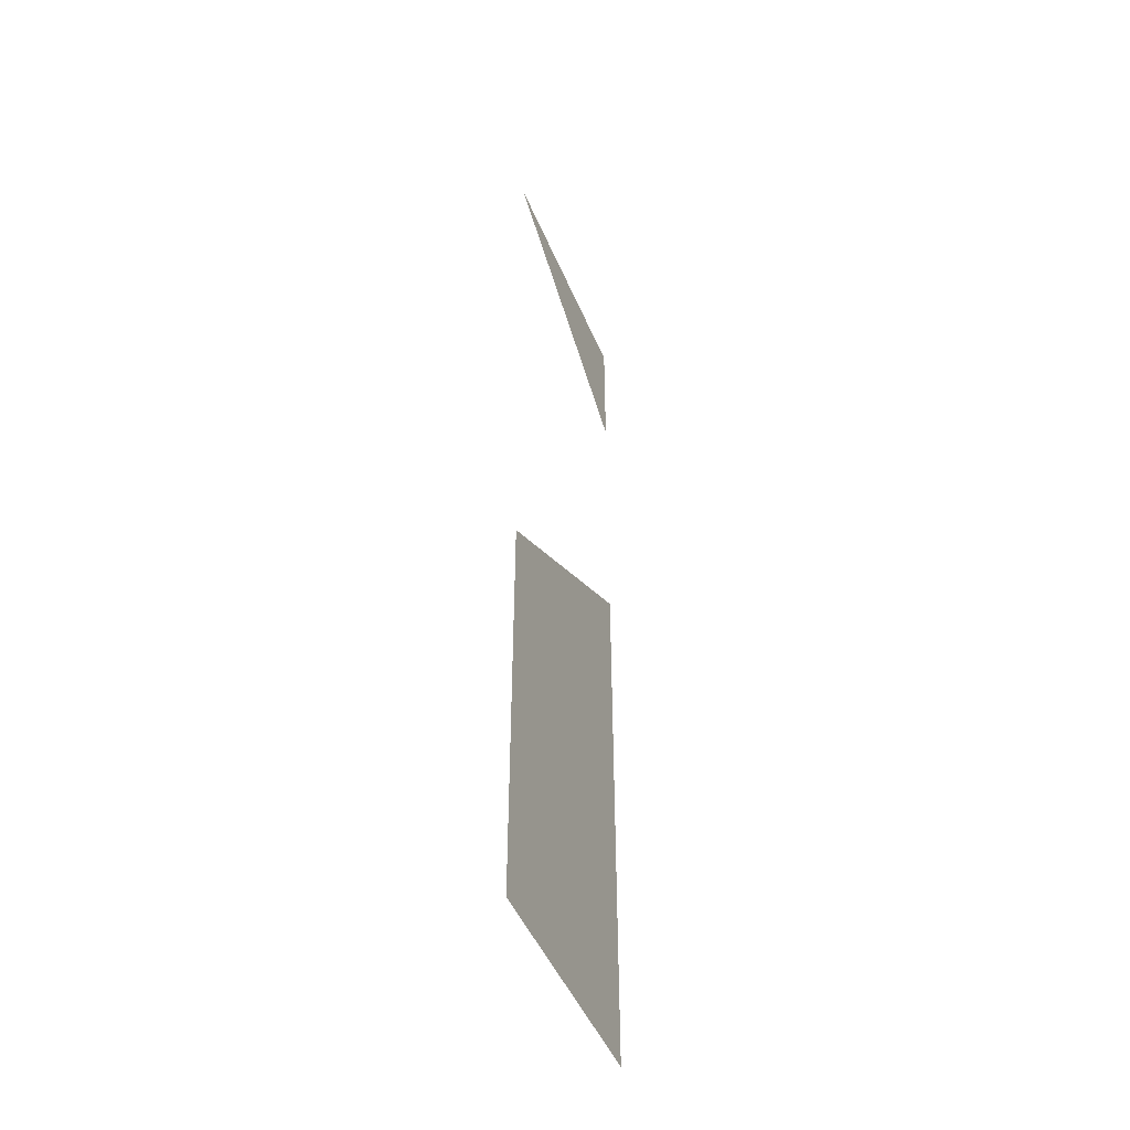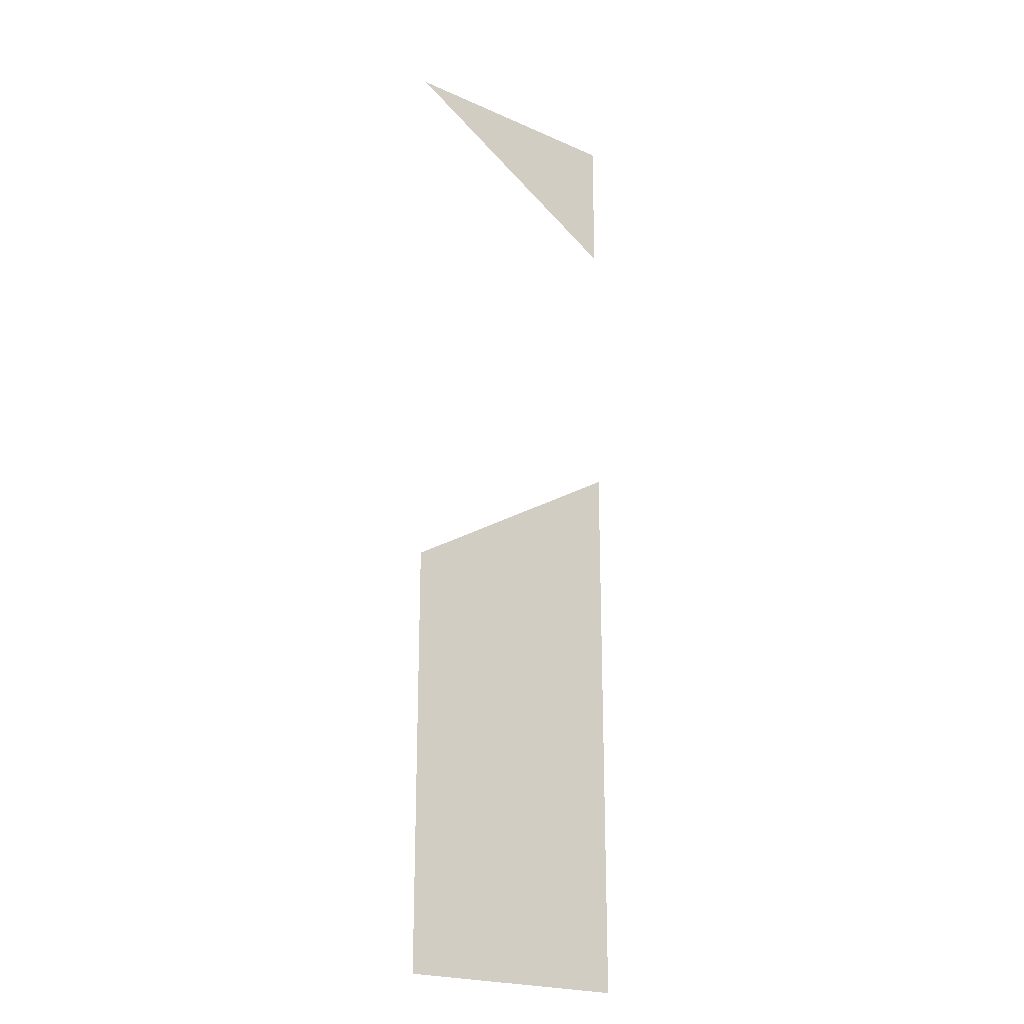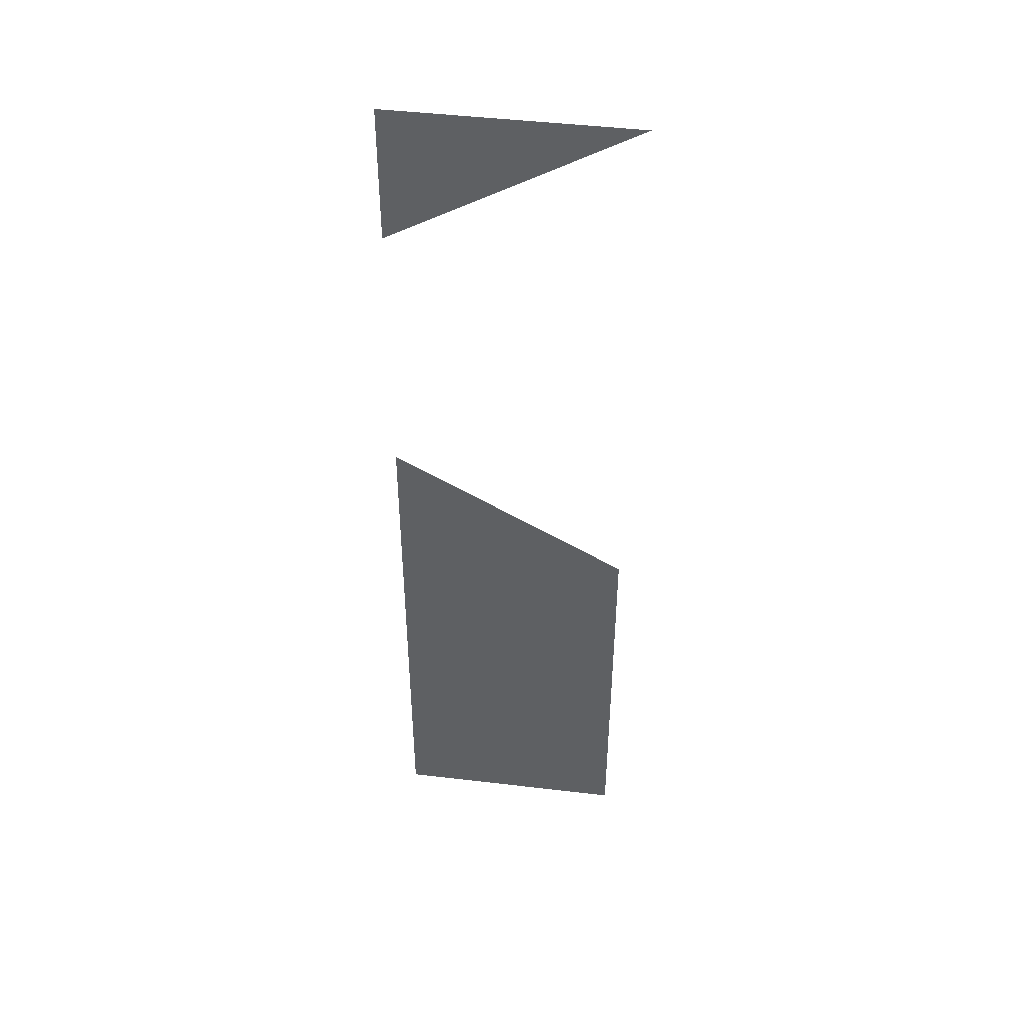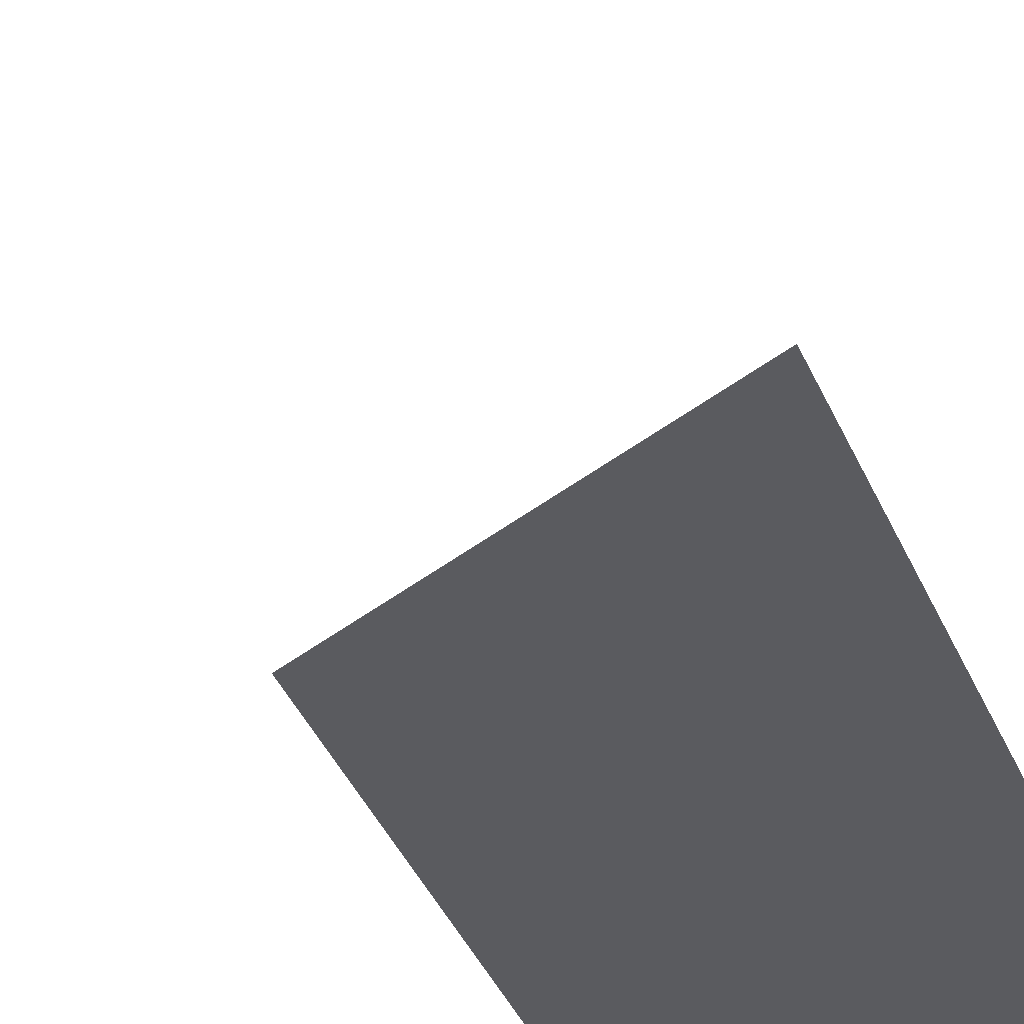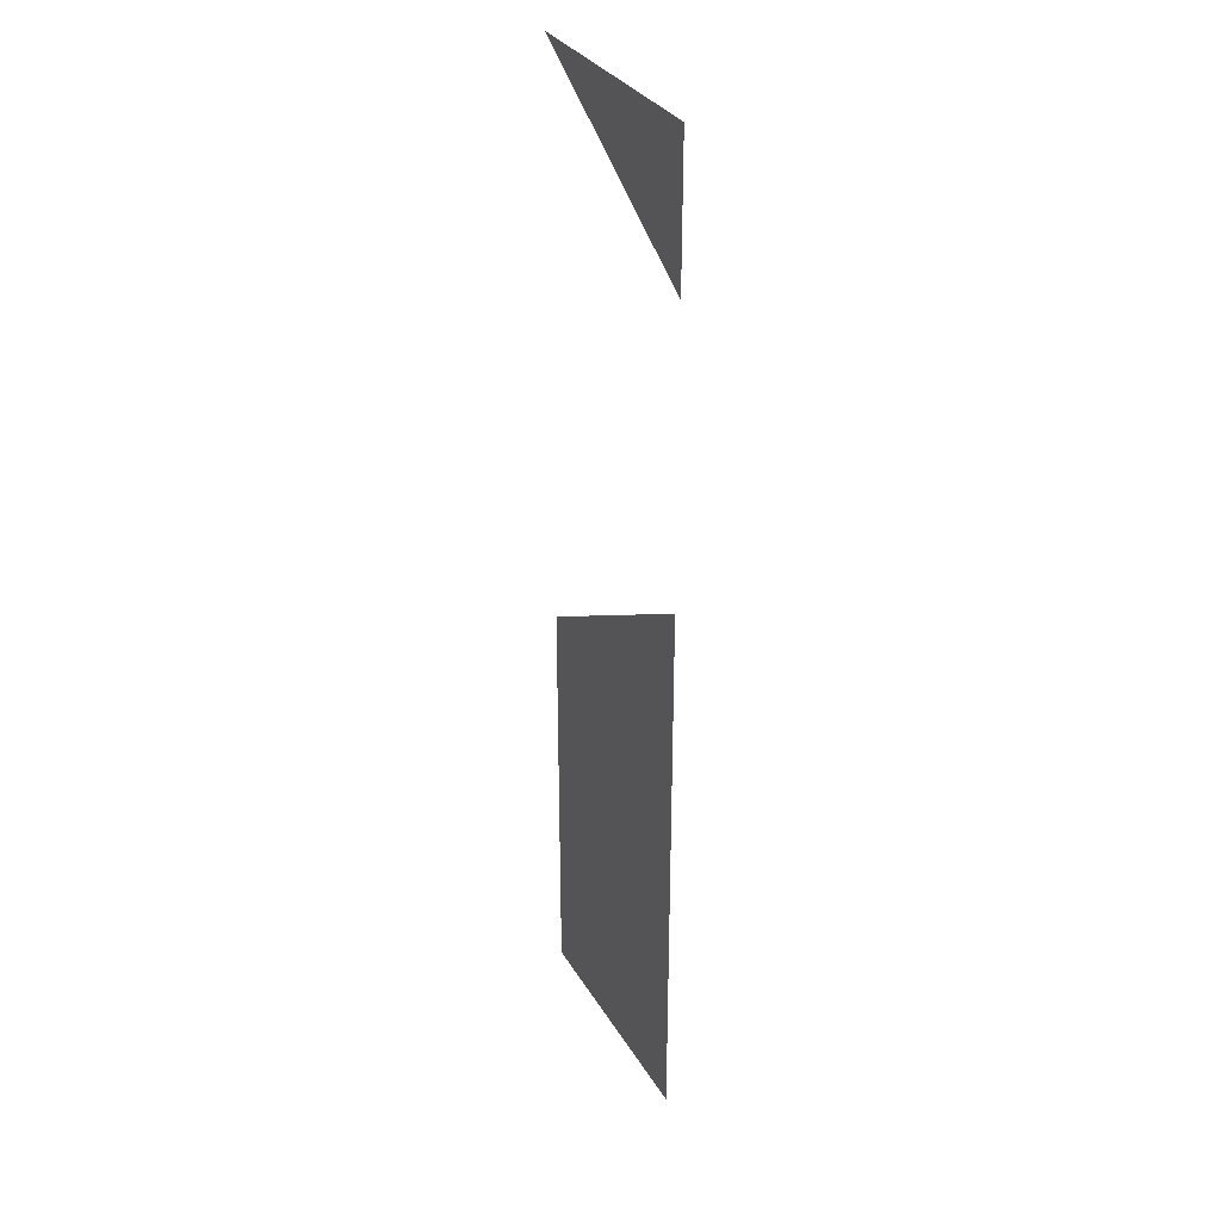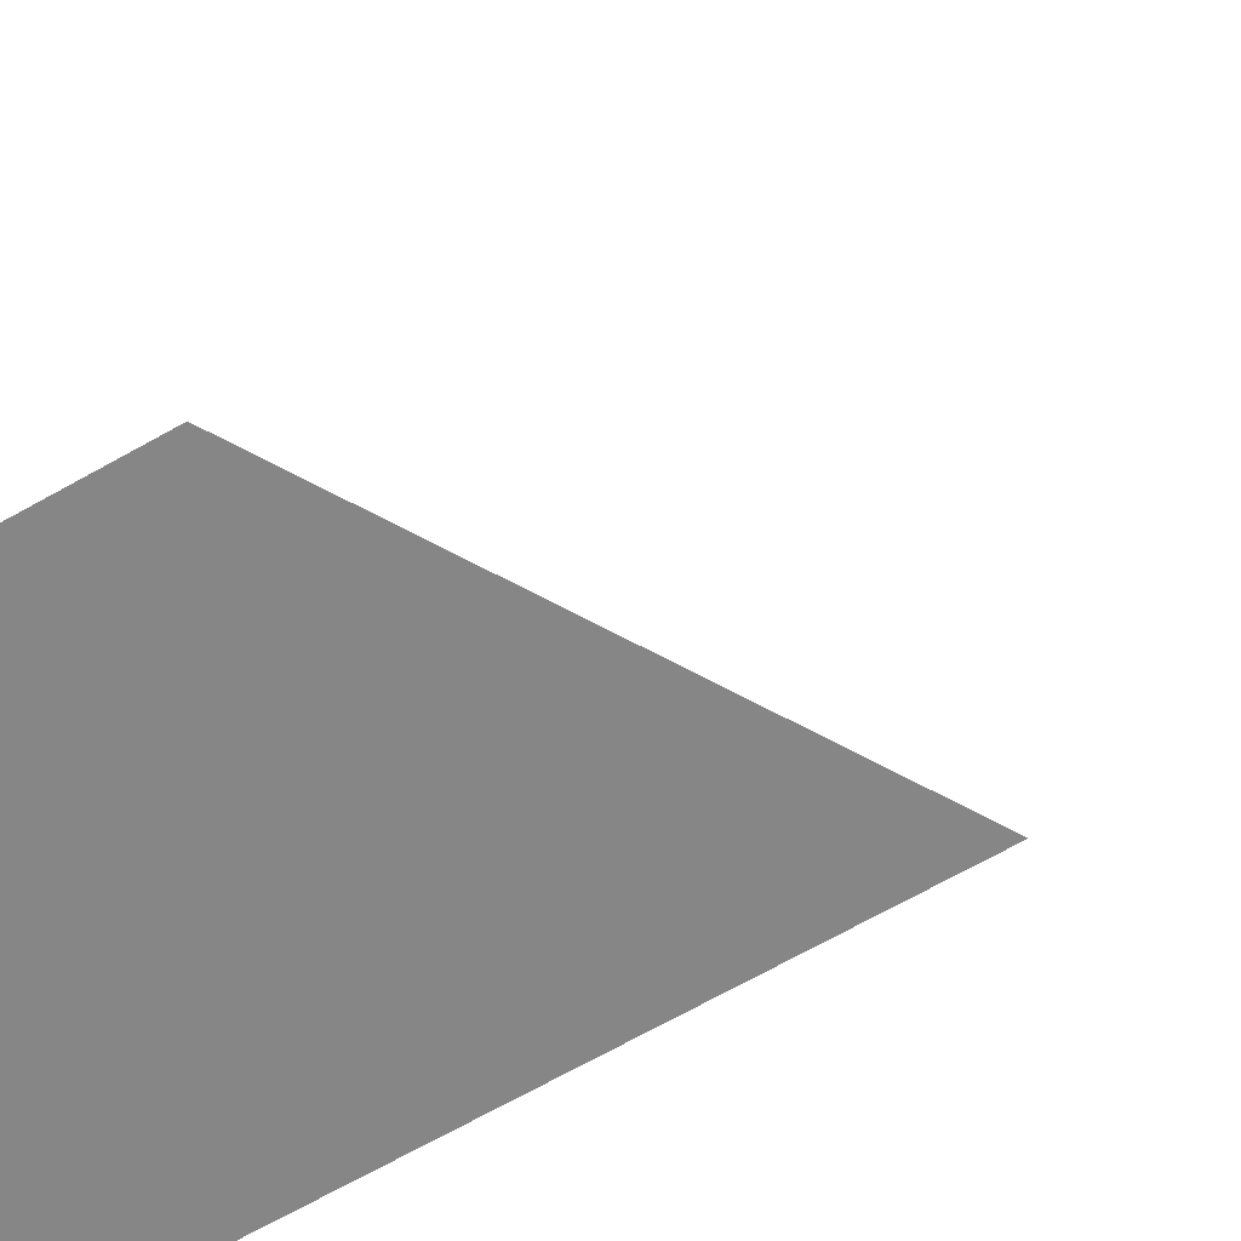
<metadata>
{"format":"obj","ext":"obj","renderer":"f3d","projection":"perspective","resolution":1024,"background":"white","views":[{"elev":-47.8,"azim":112.1,"up":"+Y"},{"elev":-21.5,"azim":142.1,"up":"+Y"},{"elev":45.6,"azim":7.8,"up":"+Y"},{"elev":-33.3,"azim":-161.1,"up":"+Z"},{"elev":32.0,"azim":-116.1,"up":"+Y"},{"elev":-62.2,"azim":120.7,"up":"+Z"}]}
</metadata>
<code>
v -0.01091 0 0
v -0.5 0 0
v -0.5 1.134 0
v -0.01091 0.8516 0
v 0 2 0
v -0.5 1.711 0
v -0.5 2 0
f 1 2 3 4
f 4 3 2 1
f 5 6 7
f 7 6 5

</code>
